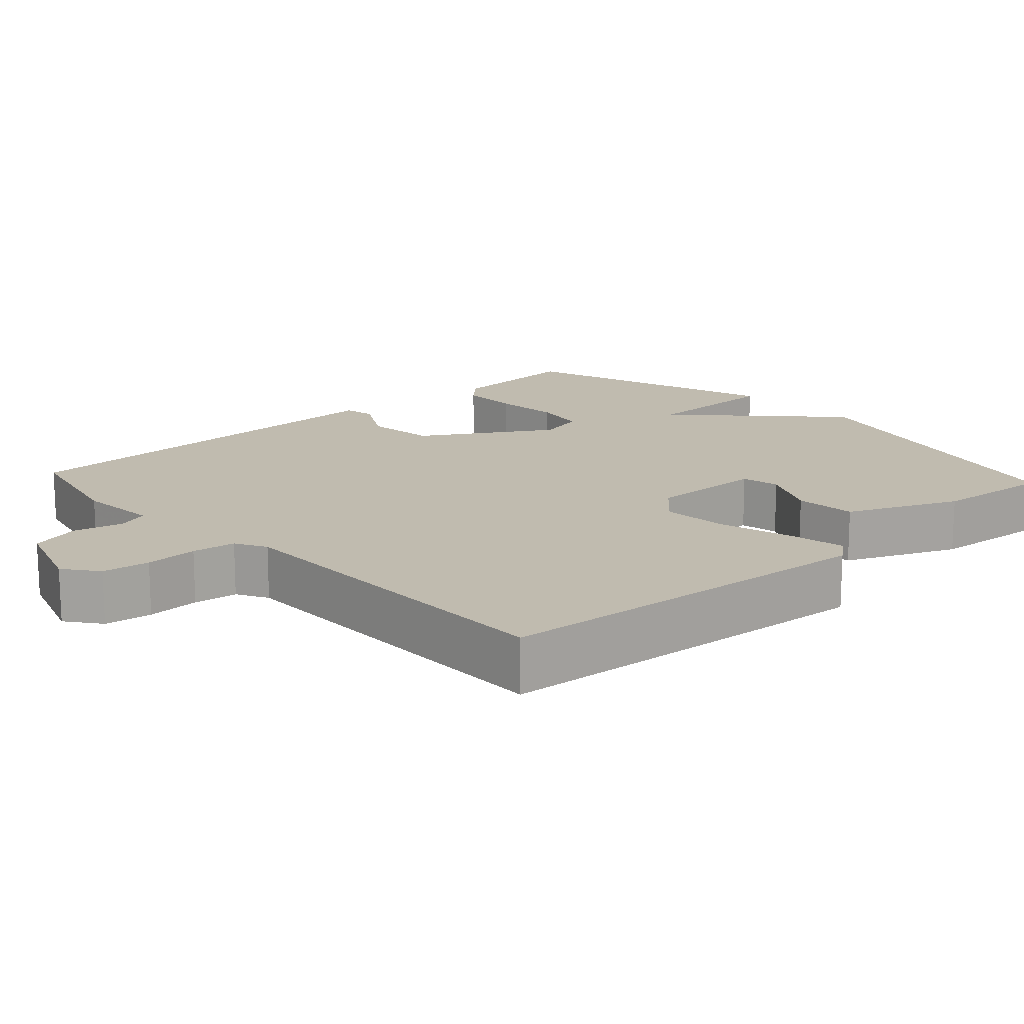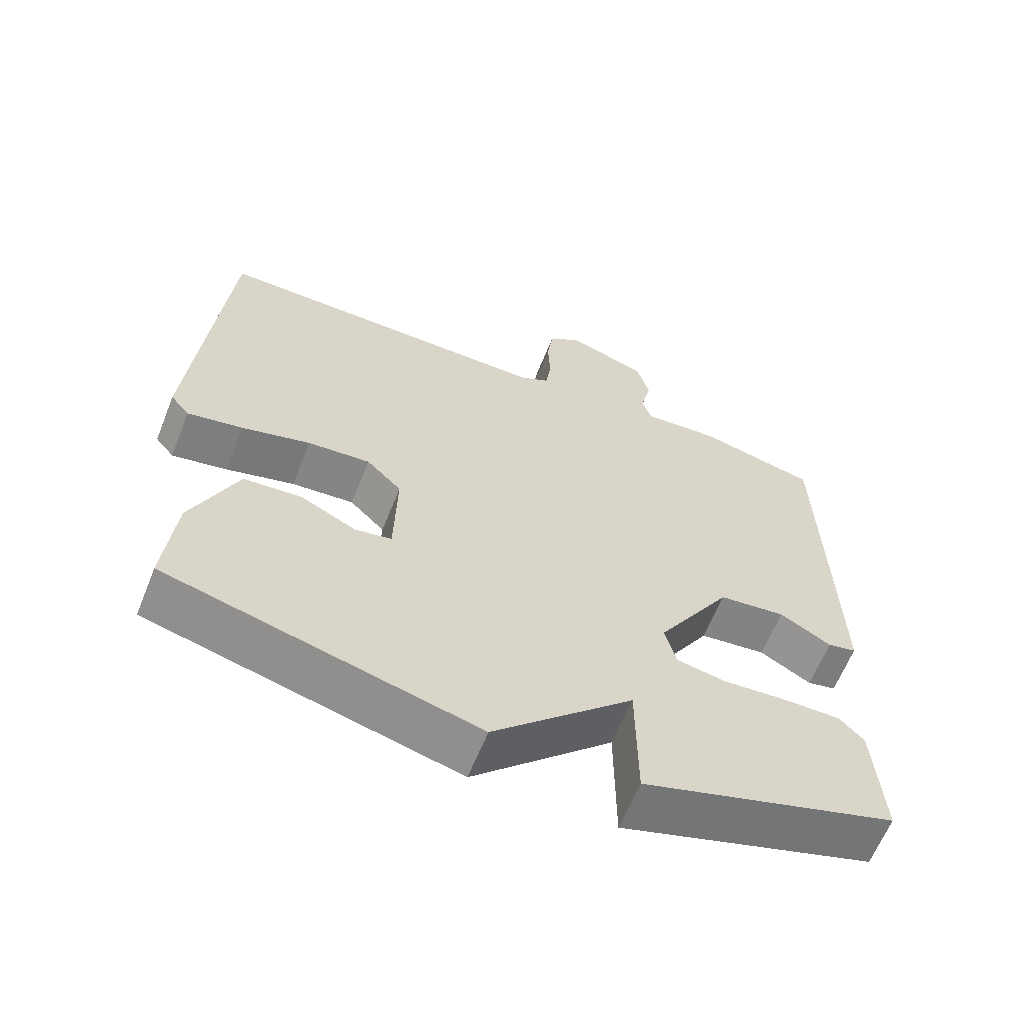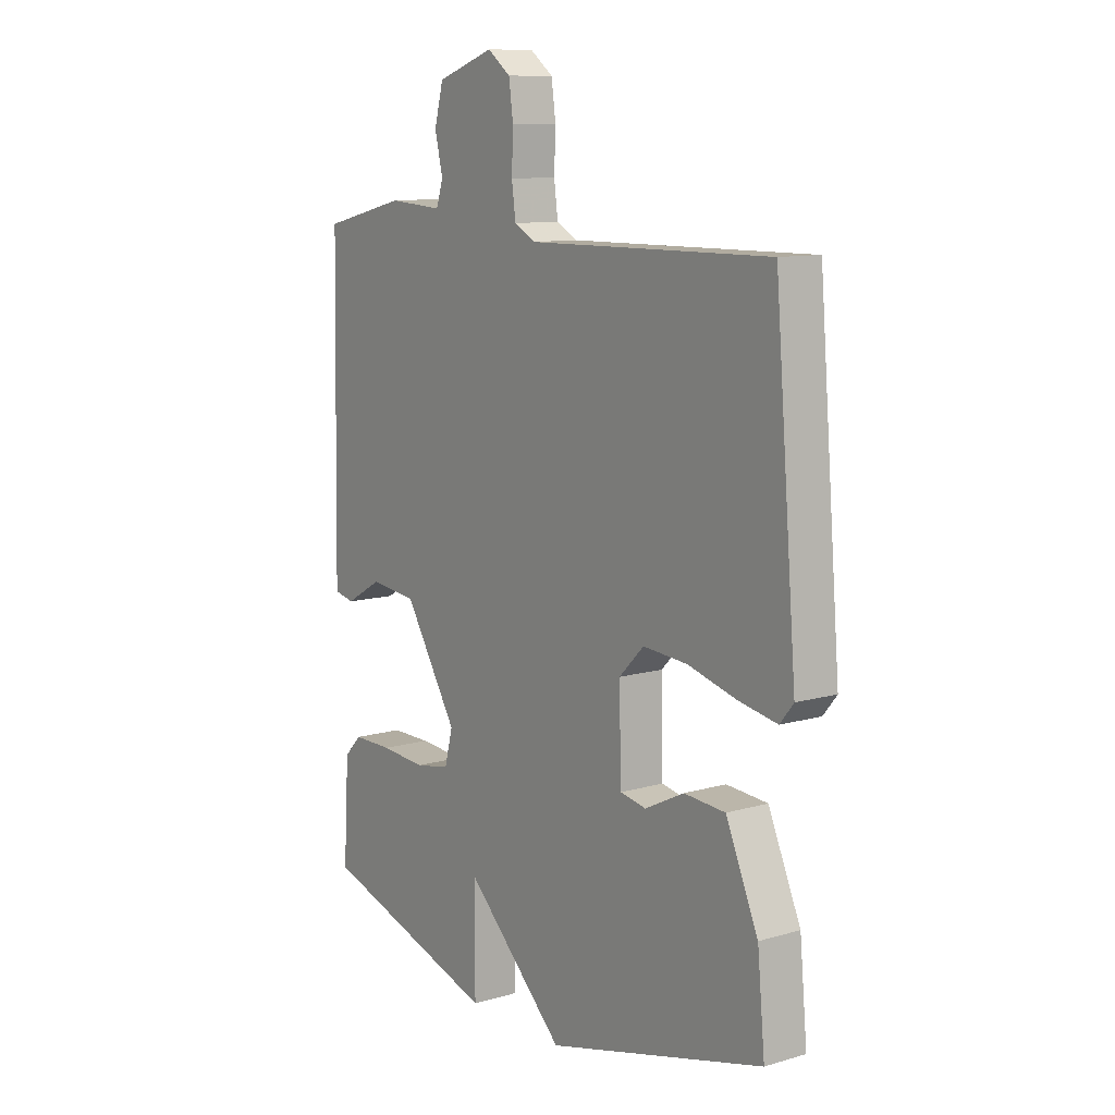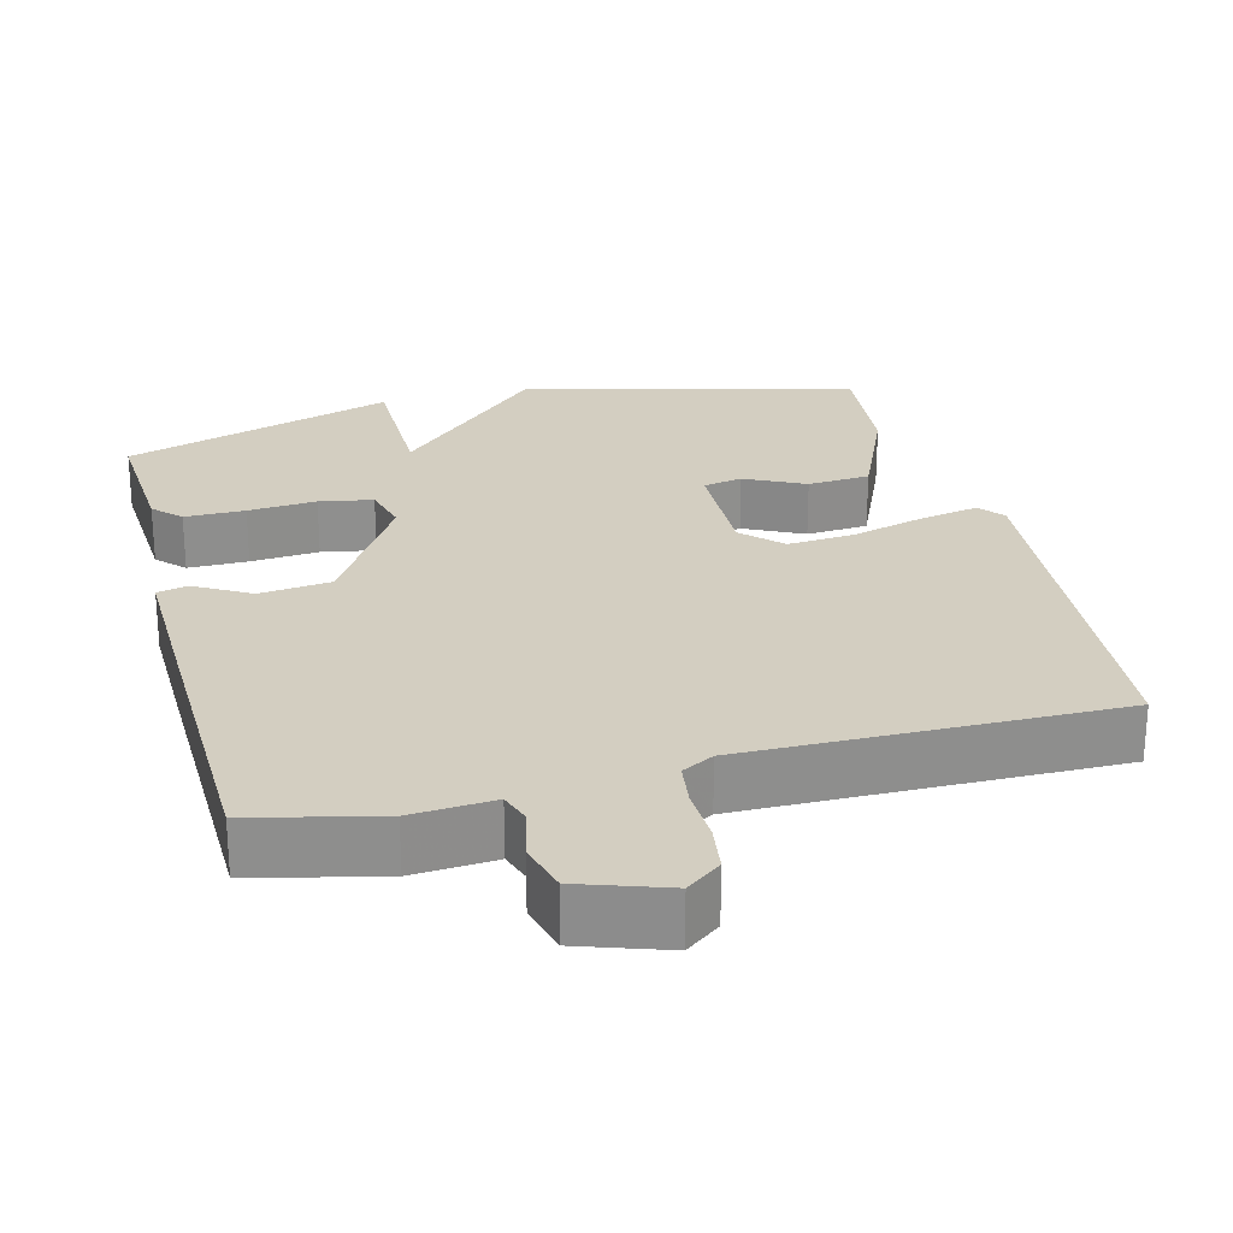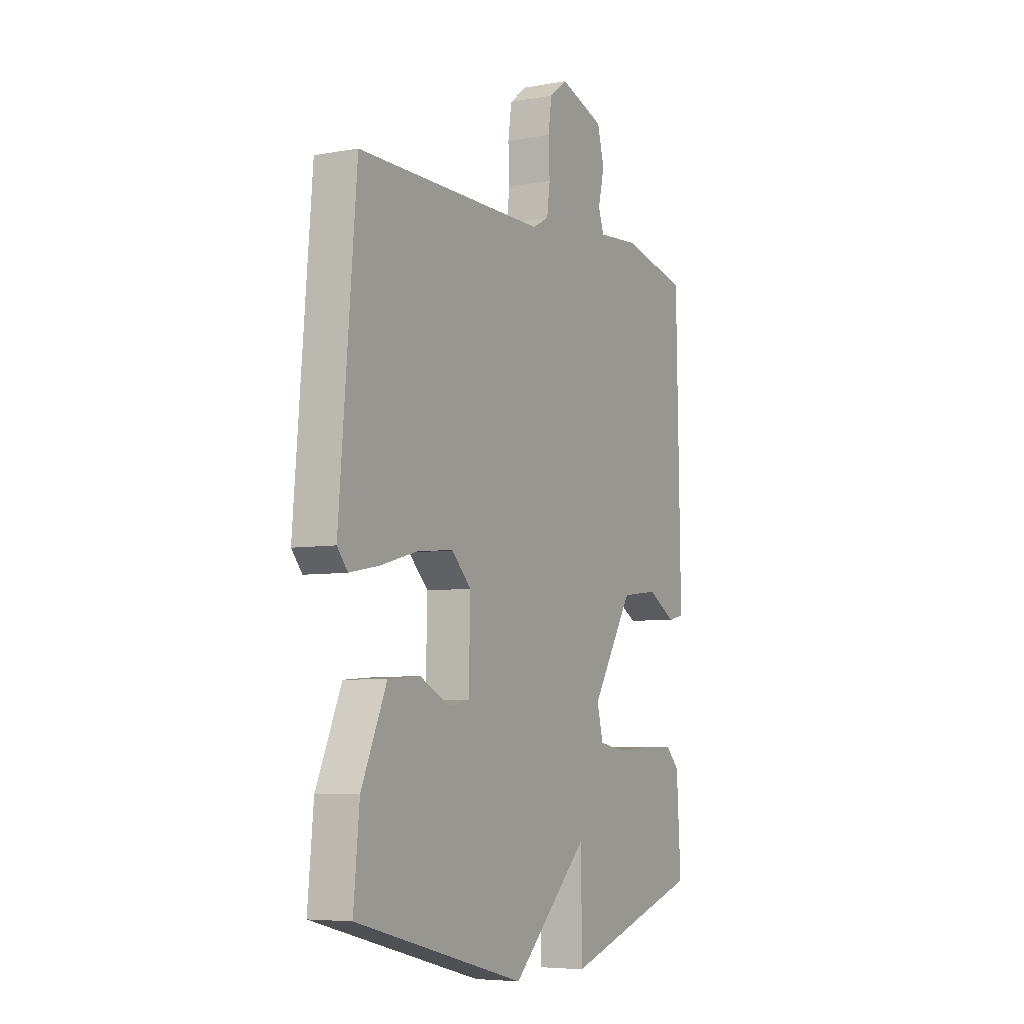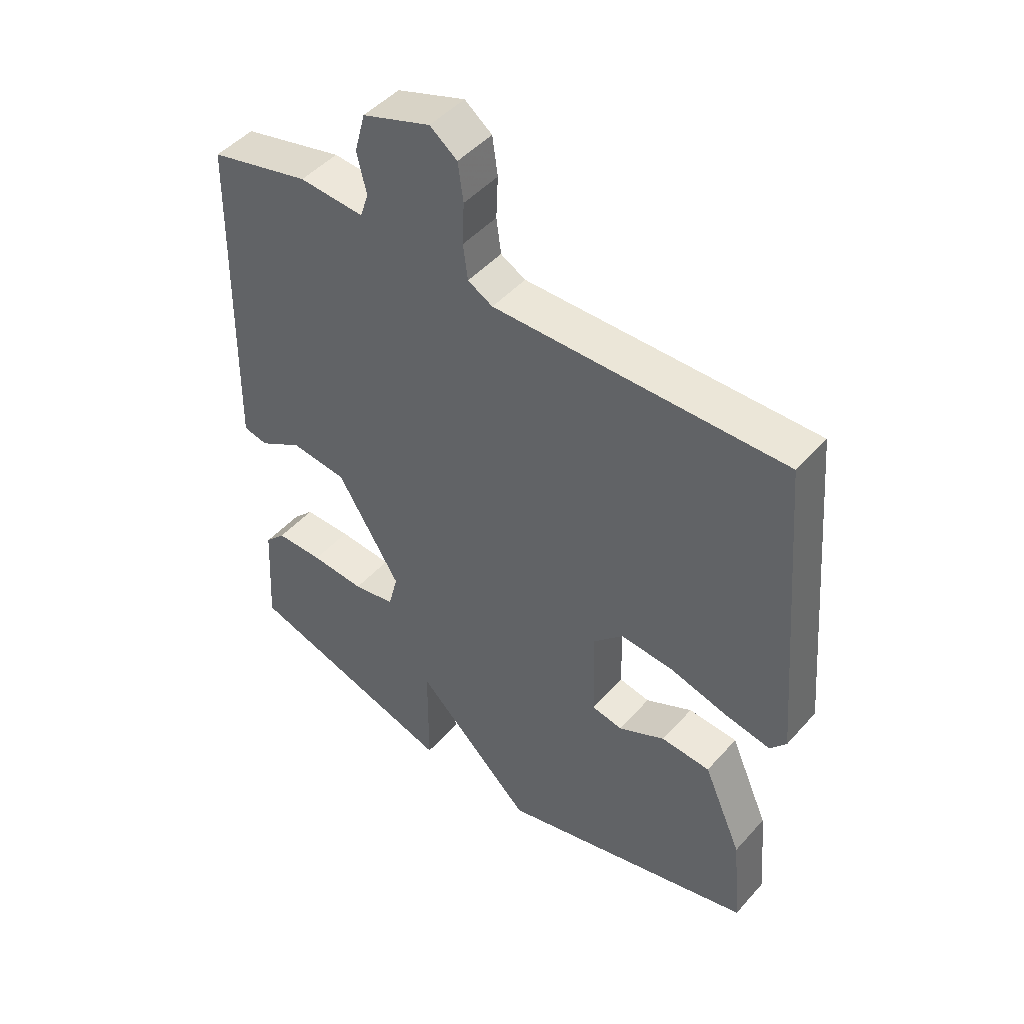
<metadata>
{"format":"obj","ext":"obj","renderer":"f3d","projection":"perspective","resolution":1024,"background":"white","views":[{"elev":16.0,"azim":47.3,"up":"+Y"},{"elev":-63.0,"azim":158.2,"up":"+Z"},{"elev":10.5,"azim":53.9,"up":"+Z"},{"elev":25.2,"azim":-14.5,"up":"+Y"},{"elev":-6.0,"azim":118.7,"up":"+Z"},{"elev":47.0,"azim":39.1,"up":"+Z"}]}
</metadata>
<code>
v 0.5 0.07 0.5
v 0.544 0.07 -0.026
v 0.517 0.07 -0.059
v 0.439 0.07 -0.044
v 0.341 0.07 -0.017
v 0.252 0.07 -0.01
v 0.202 0.07 -0.06
v 0.206 0.07 -0.215
v 0.258 0.07 -0.225
v 0.337 0.07 -0.186
v 0.42 0.07 -0.192
v 0.485 0.07 -0.341
v 0.5 0.07 -0.5
v 0.061 0.07 -0.614
v -0.138 0.07 -0.422
v -0.139 0.07 -0.614
v -0.5 0.07 -0.5
v -0.489 0.07 -0.316
v -0.454 0.07 -0.28
v -0.374 0.07 -0.28
v -0.283 0.07 -0.287
v -0.212 0.07 -0.274
v -0.196 0.07 -0.211
v -0.302 0.07 -0.039
v -0.397 0.07 -0.028
v -0.47 0.07 -0.07
v -0.511 0.07 -0.061
v -0.508 0.07 0.106
v -0.5 0.07 0.5
v -0.331 0.07 0.54
v -0.222 0.07 0.532
v -0.208 0.07 0.574
v -0.224 0.07 0.642
v -0.206 0.07 0.709
v -0.091 0.07 0.748
v -0.045 0.07 0.713
v -0.036 0.07 0.649
v -0.039 0.07 0.578
v -0.031 0.07 0.519
v 0.011 0.07 0.496
v 0.5 0 0.5
v 0.544 0 -0.026
v 0.517 0 -0.059
v 0.439 0 -0.044
v 0.341 0 -0.017
v 0.252 0 -0.01
v 0.202 0 -0.06
v 0.206 0 -0.215
v 0.258 0 -0.225
v 0.337 0 -0.186
v 0.42 0 -0.192
v 0.485 0 -0.341
v 0.5 0 -0.5
v 0.061 0 -0.614
v -0.138 0 -0.422
v -0.139 0 -0.614
v -0.5 0 -0.5
v -0.489 0 -0.316
v -0.454 0 -0.28
v -0.374 0 -0.28
v -0.283 0 -0.287
v -0.212 0 -0.274
v -0.196 0 -0.211
v -0.302 0 -0.039
v -0.397 0 -0.028
v -0.47 0 -0.07
v -0.511 0 -0.061
v -0.508 0 0.106
v -0.5 0 0.5
v -0.331 0 0.54
v -0.222 0 0.532
v -0.208 0 0.574
v -0.224 0 0.642
v -0.206 0 0.709
v -0.091 0 0.748
v -0.045 0 0.713
v -0.036 0 0.649
v -0.039 0 0.578
v -0.031 0 0.519
v 0.011 0 0.496
f 36 37 38
f 35 36 38
f 34 35 38
f 33 34 38
f 32 33 38
f 31 32 38 39
f 29 30 31
f 28 29 31
f 27 28 31
f 26 27 31
f 25 26 31
f 31 39 40
f 25 31 40
f 24 25 40
f 19 20 21
f 18 19 21
f 17 18 21
f 16 17 21
f 15 16 21
f 15 21 22
f 13 14 15
f 12 13 15
f 11 12 15
f 10 11 15
f 9 10 15
f 15 22 23
f 9 15 23
f 8 9 23
f 3 4 5
f 2 3 5
f 1 2 5
f 40 1 5
f 40 5 6
f 23 24 40
f 8 23 40
f 7 8 40
f 6 7 40
f 78 77 76
f 78 76 75
f 78 75 74
f 78 74 73
f 78 73 72
f 79 78 72 71
f 71 70 69
f 71 69 68
f 71 68 67
f 71 67 66
f 71 66 65
f 80 79 71
f 80 71 65
f 80 65 64
f 61 60 59
f 61 59 58
f 61 58 57
f 61 57 56
f 61 56 55
f 62 61 55
f 55 54 53
f 55 53 52
f 55 52 51
f 55 51 50
f 55 50 49
f 63 62 55
f 63 55 49
f 63 49 48
f 45 44 43
f 45 43 42
f 45 42 41
f 45 41 80
f 46 45 80
f 80 64 63
f 80 63 48
f 80 48 47
f 80 47 46
f 1 41 42 2
f 2 42 43 3
f 3 43 44 4
f 4 44 45 5
f 5 45 46 6
f 6 46 47 7
f 7 47 48 8
f 8 48 49 9
f 9 49 50 10
f 10 50 51 11
f 11 51 52 12
f 12 52 53 13
f 13 53 54 14
f 14 54 55 15
f 15 55 56 16
f 16 56 57 17
f 17 57 58 18
f 18 58 59 19
f 19 59 60 20
f 20 60 61 21
f 21 61 62 22
f 22 62 63 23
f 23 63 64 24
f 24 64 65 25
f 25 65 66 26
f 26 66 67 27
f 27 67 68 28
f 28 68 69 29
f 29 69 70 30
f 30 70 71 31
f 31 71 72 32
f 32 72 73 33
f 33 73 74 34
f 34 74 75 35
f 35 75 76 36
f 36 76 77 37
f 37 77 78 38
f 38 78 79 39
f 39 79 80 40
f 40 80 41 1

</code>
